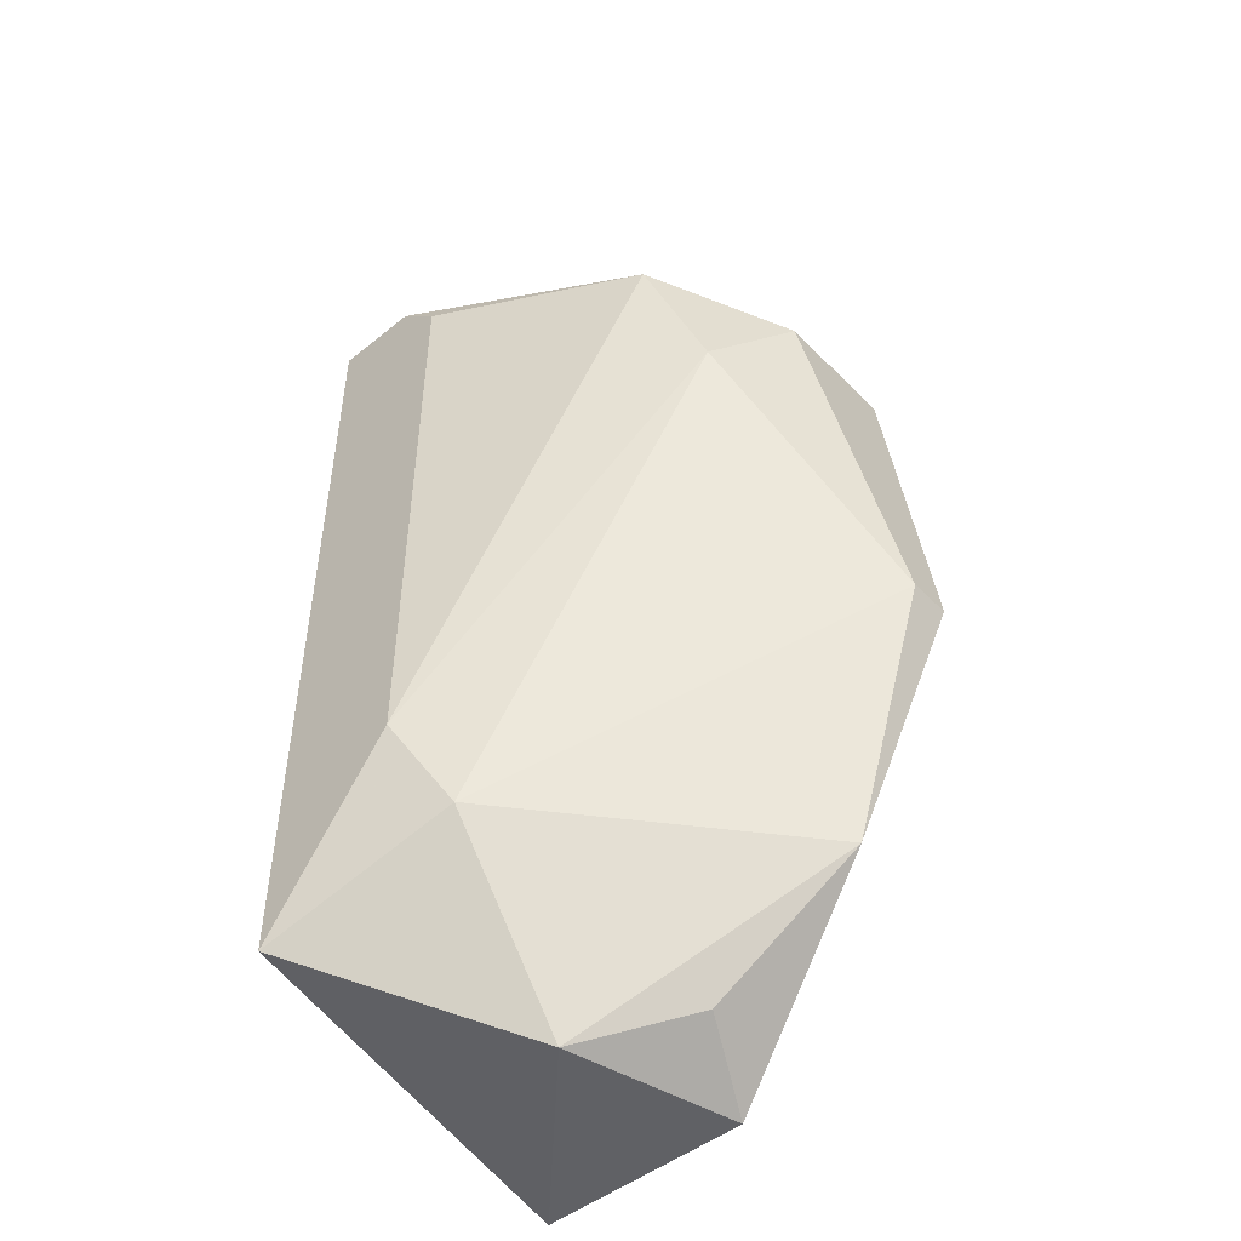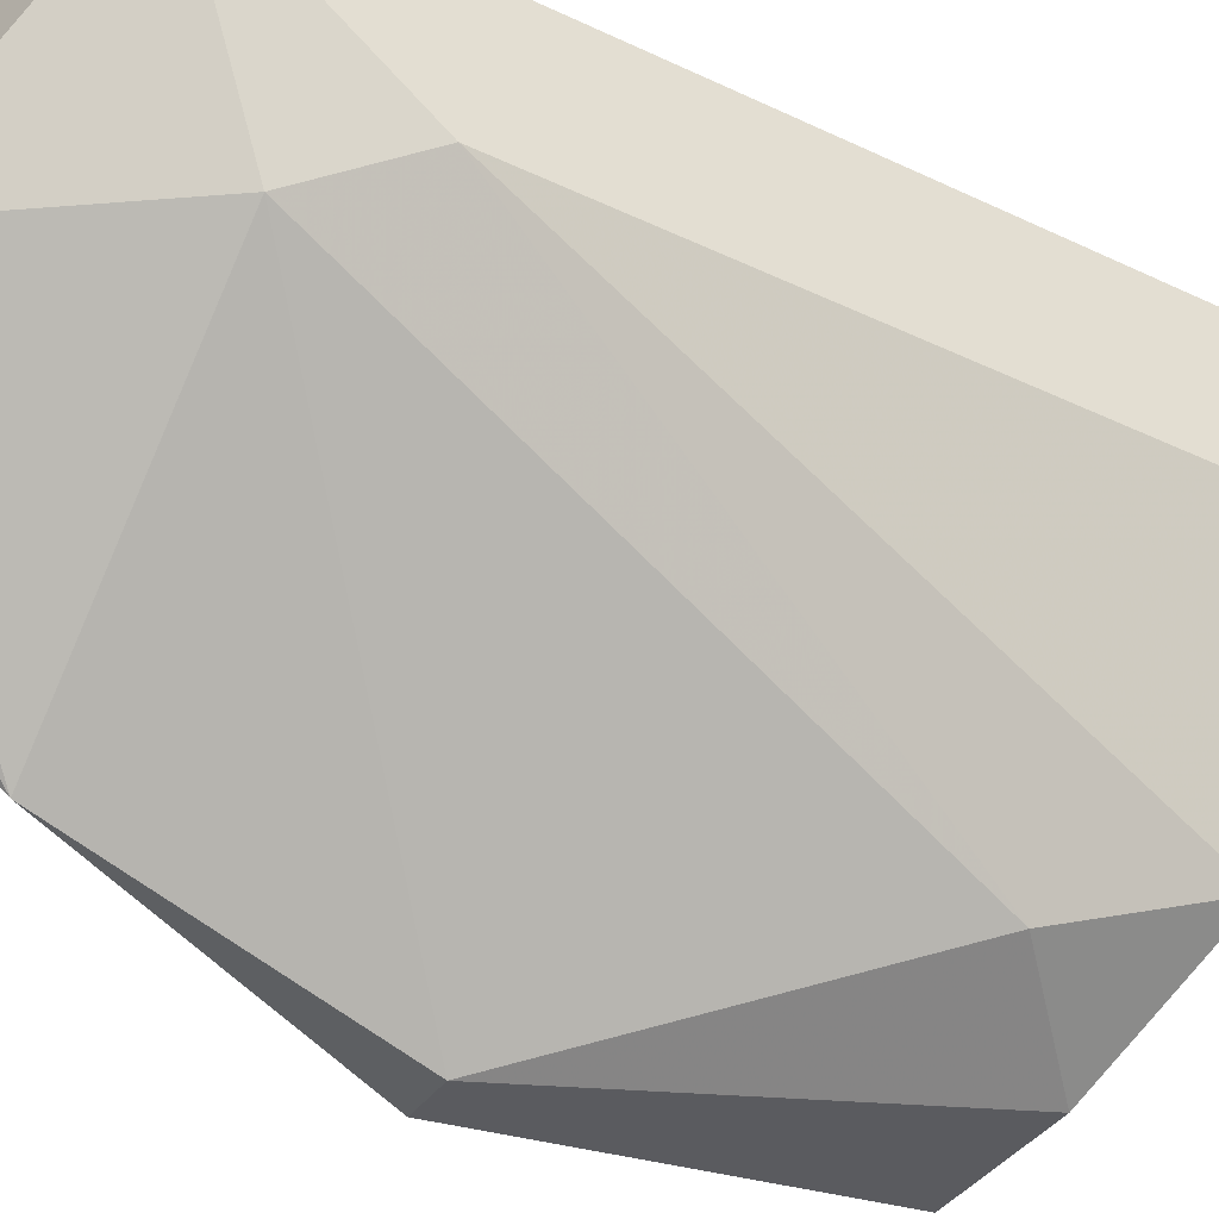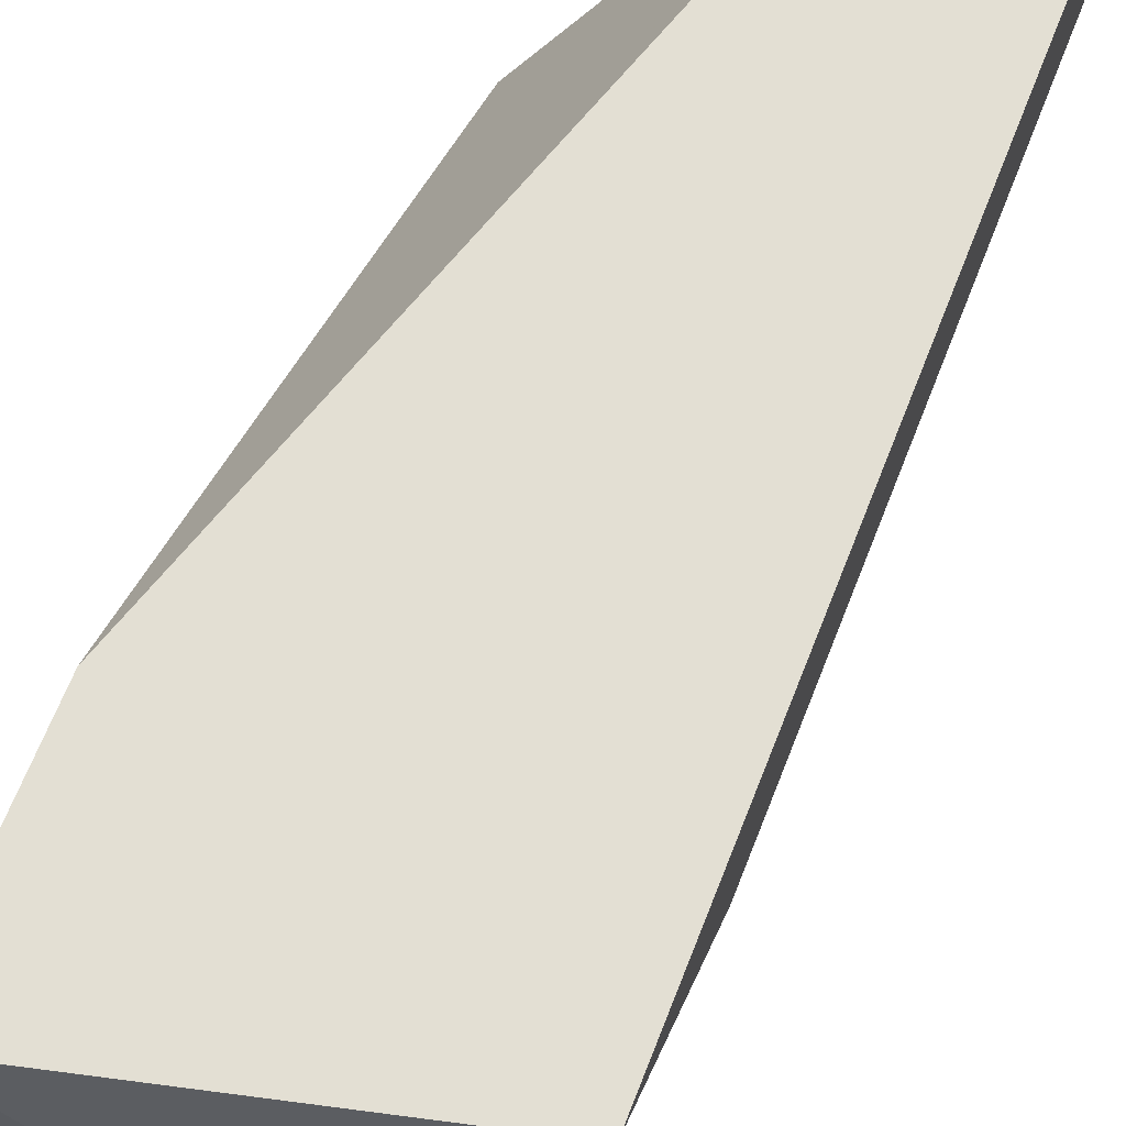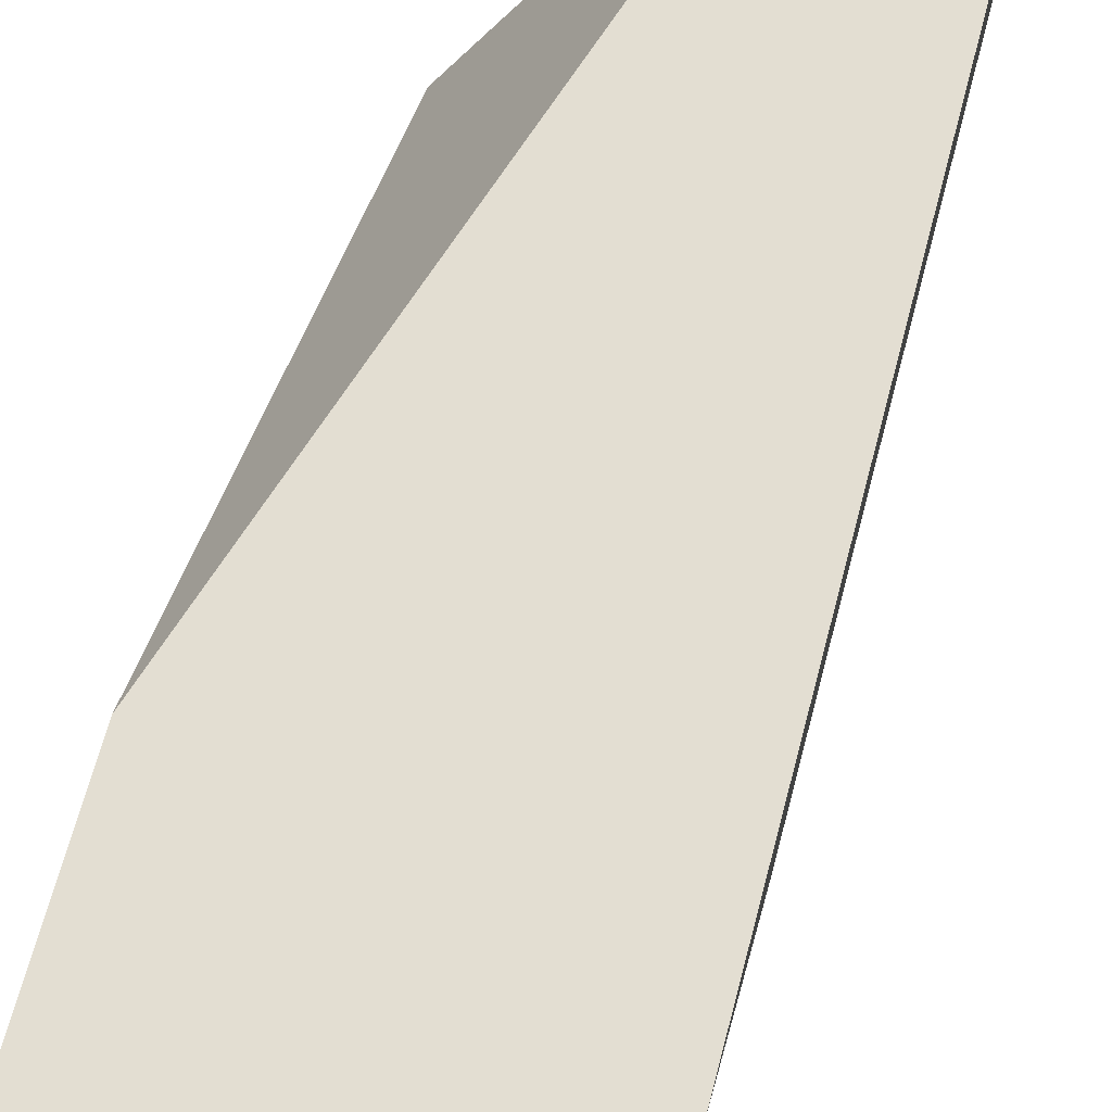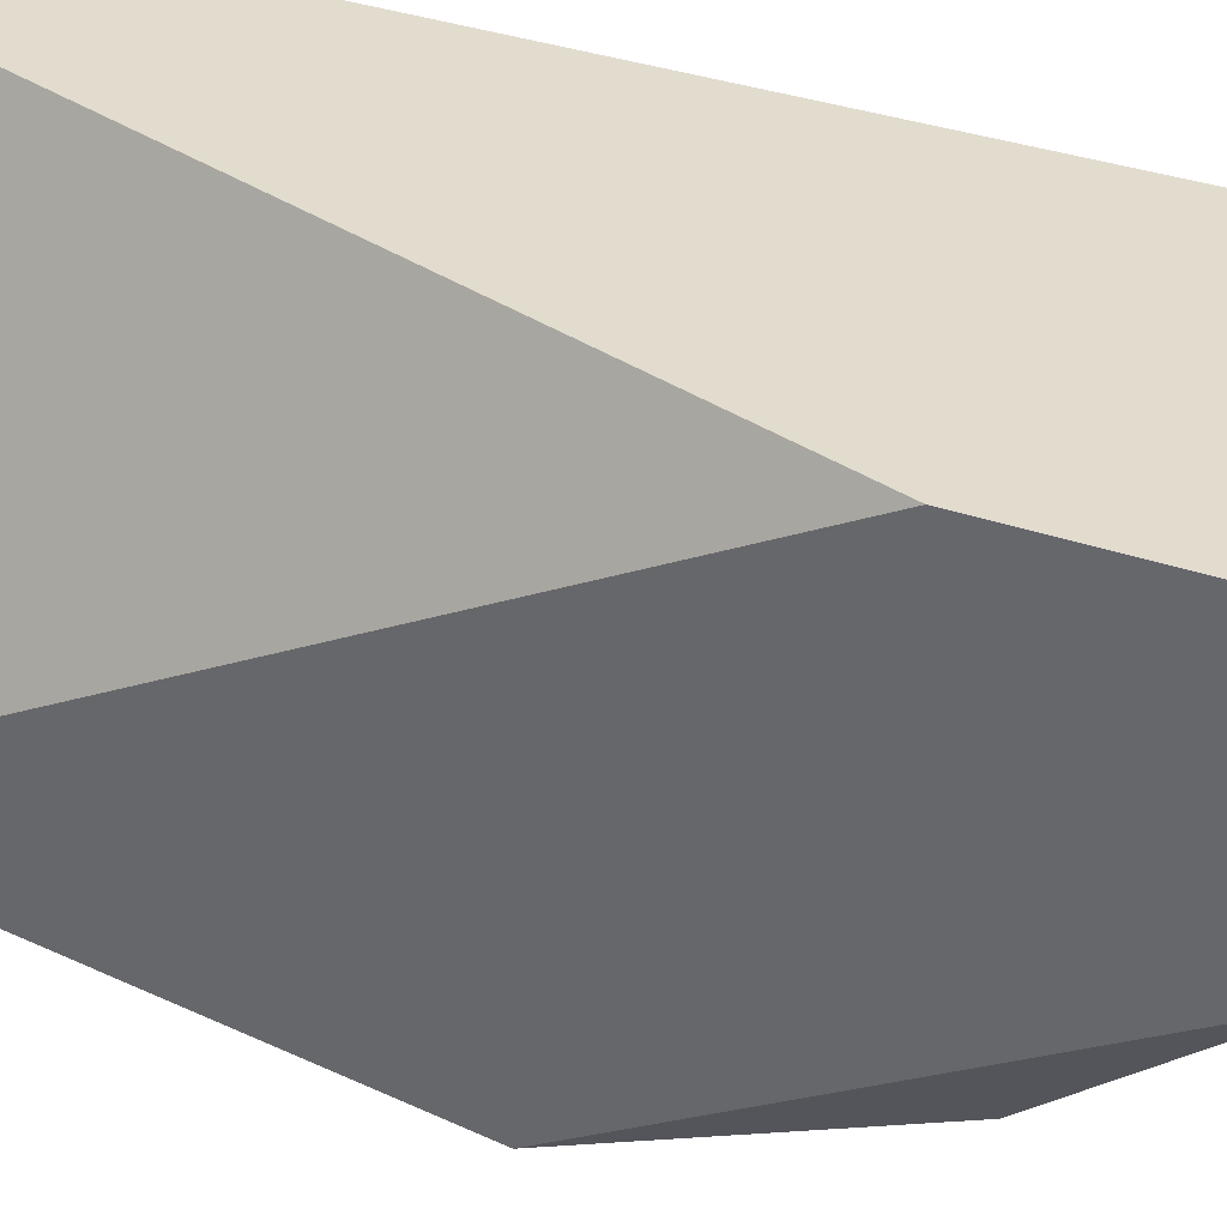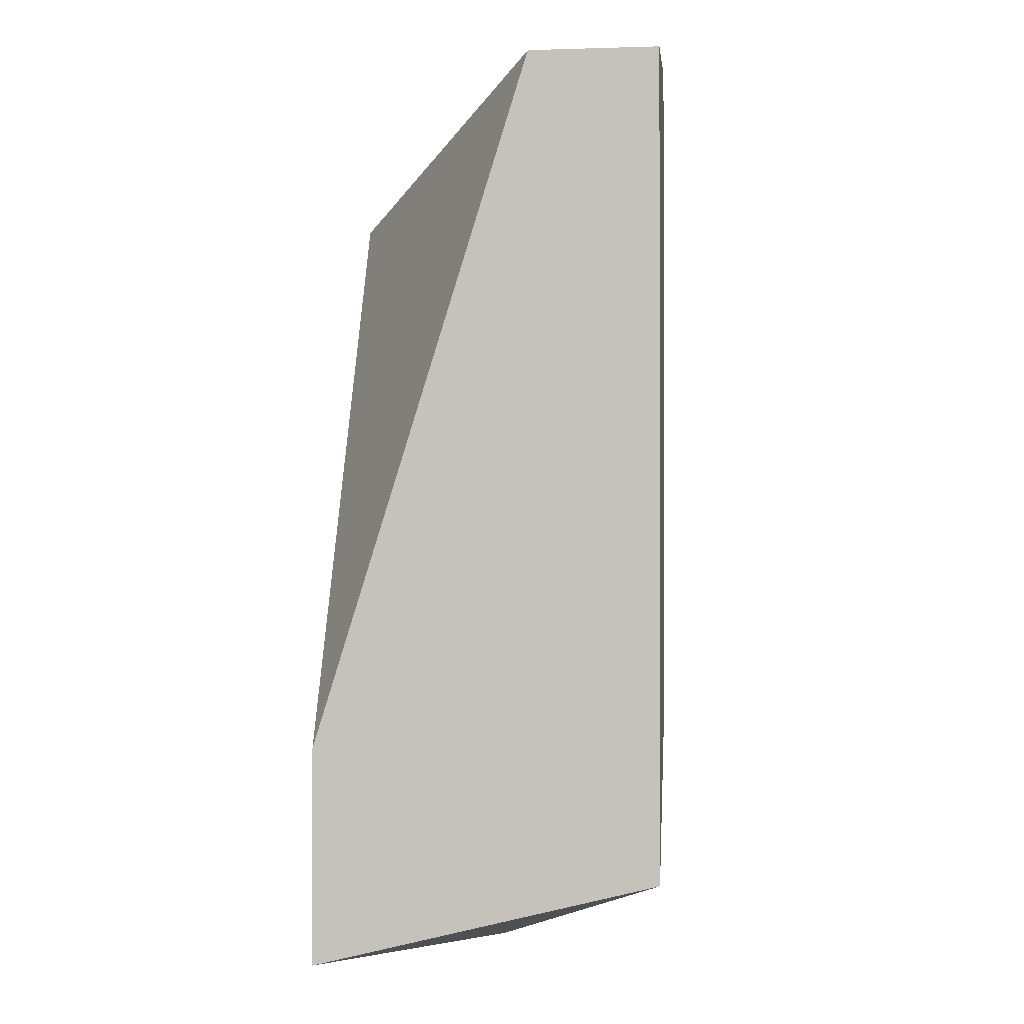
<metadata>
{"format":"obj","ext":"obj","renderer":"f3d","projection":"perspective","resolution":1024,"background":"white","views":[{"elev":-48.3,"azim":131.9,"up":"+Y"},{"elev":-38.5,"azim":58.9,"up":"+Z"},{"elev":67.1,"azim":21.5,"up":"+Z"},{"elev":67.7,"azim":14.9,"up":"+Z"},{"elev":34.6,"azim":-64.7,"up":"+Z"},{"elev":-0.5,"azim":6.6,"up":"+Y"}]}
</metadata>
<code>
v 0.05773 -0.001223 -0.04459
v 0.0594 -0.03143 -0.03452
v 0.06444 -0.02472 -0.03452
v 0.05269 -0.02304 -0.02781
v 0.05269 -0.03143 -0.02781
v 0.05269 -0.03143 -0.0362
v 0.05269 -0.001223 -0.04459
v 0.05269 -0.001223 -0.03955
v 0.05269 -0.01465 -0.04627
v 0.05605 -0.02975 -0.03787
v 0.06276 0.000457 -0.04123
v 0.05437 -0.01465 -0.04627
v 0.05437 -0.02472 -0.04291
v 0.06108 0.003814 -0.02781
v 0.06108 -0.00458 -0.04291
v 0.06612 -0.02136 -0.03284
v 0.06612 -0.02807 -0.02781
v 0.06612 0.002134 -0.03284
v 0.06612 0.003814 -0.03117
v 0.06612 0.003814 -0.02781
f 16 11 18
f 20 5 17
f 19 20 17
f 5 8 9
f 20 19 14
f 5 20 14
f 9 8 7
f 14 19 7
f 8 14 7
f 8 5 4
f 14 8 4
f 5 14 4
f 7 19 11
f 19 17 16
f 17 3 16
f 3 15 16
f 15 11 16
f 5 9 6
f 13 10 6
f 9 13 6
f 17 5 2
f 3 17 2
f 10 13 2
f 13 3 2
f 5 6 2
f 6 10 2
f 15 3 12
f 9 7 12
f 13 9 12
f 3 13 12
f 11 15 1
f 7 11 1
f 15 12 1
f 12 7 1
f 11 19 18
f 19 16 18

</code>
